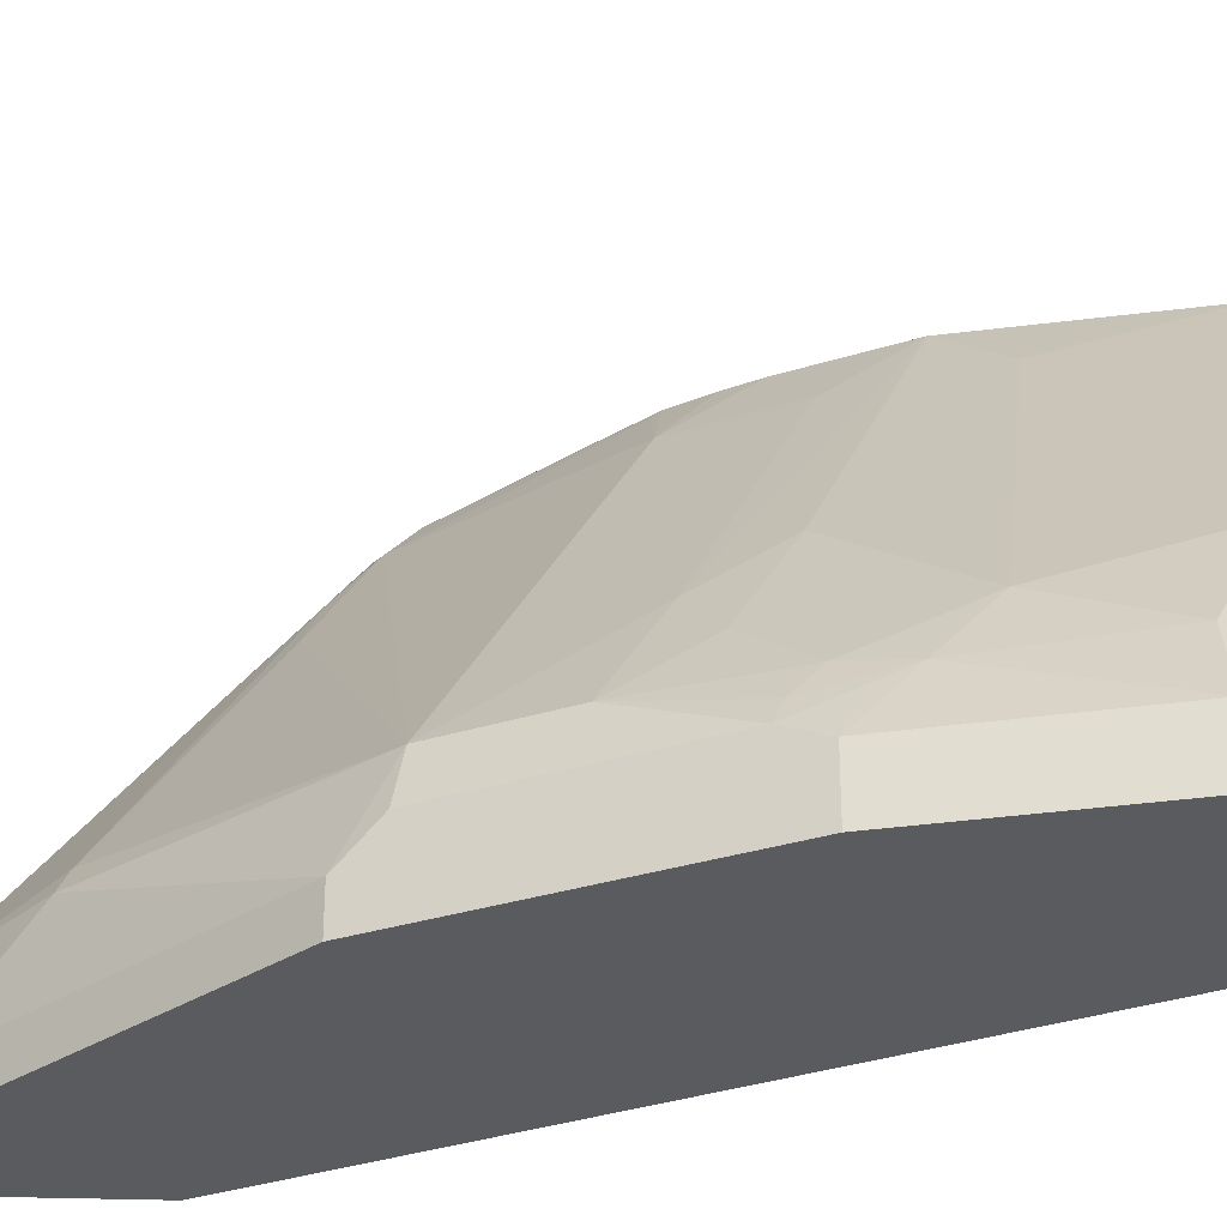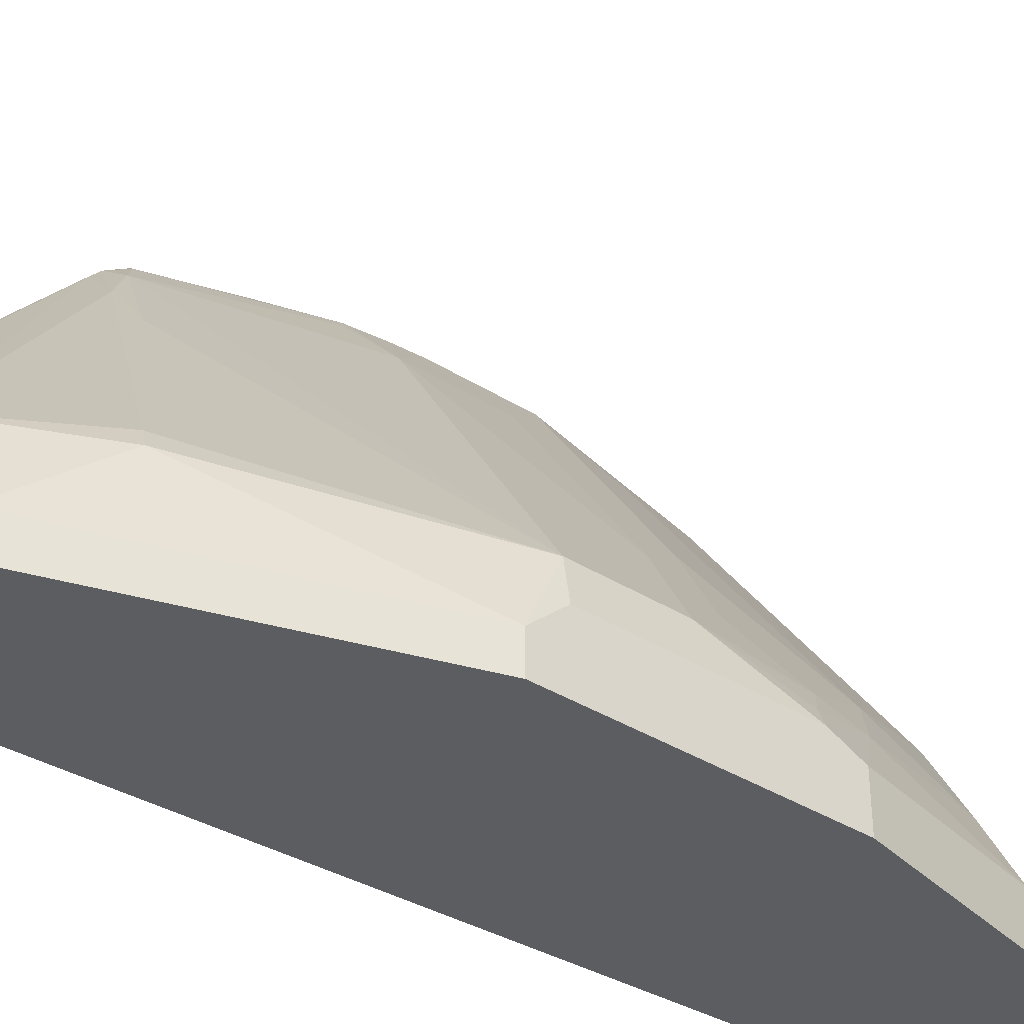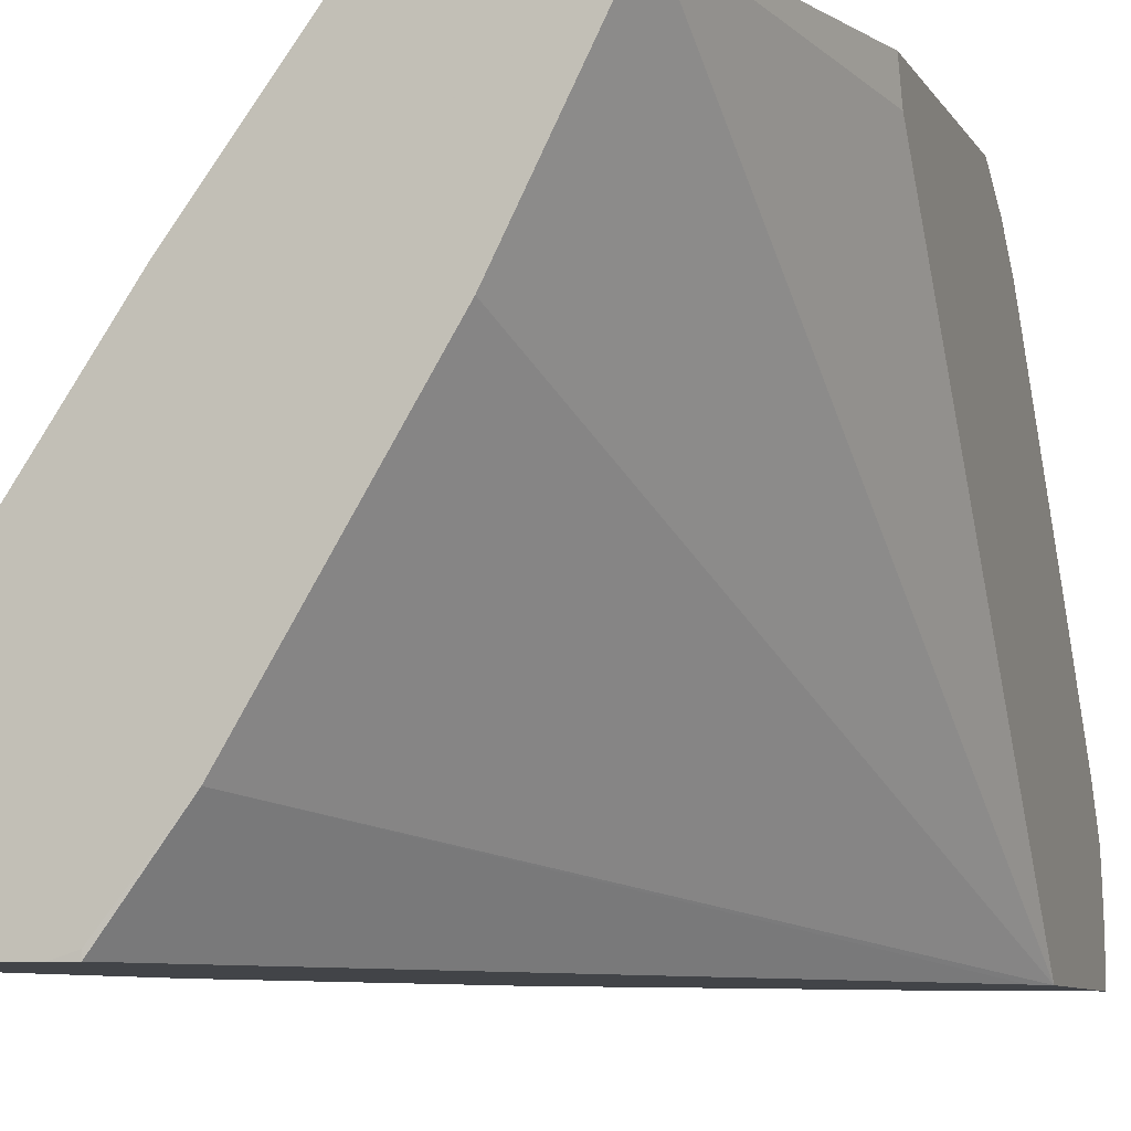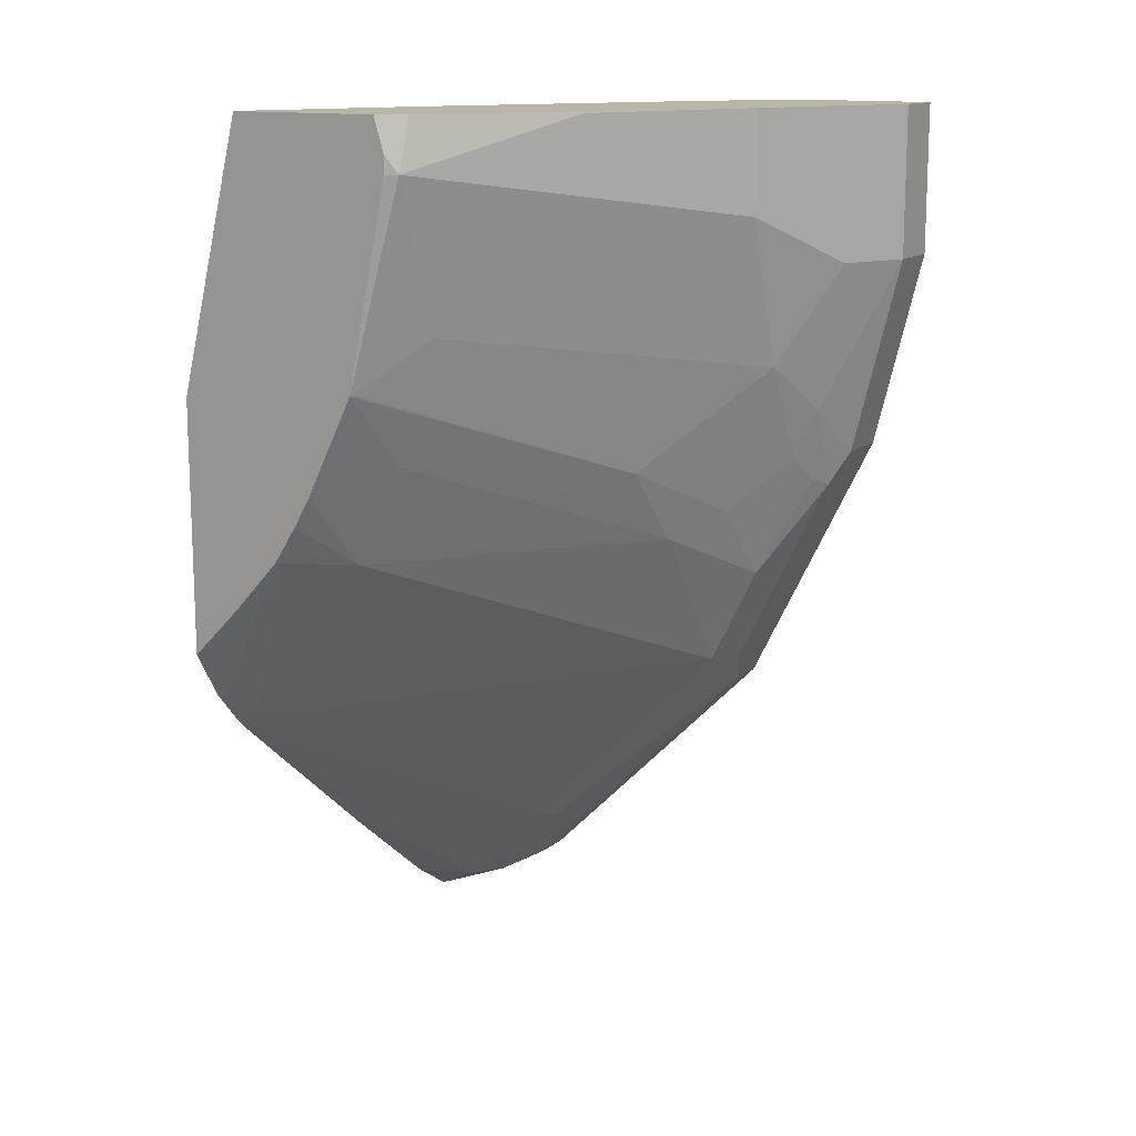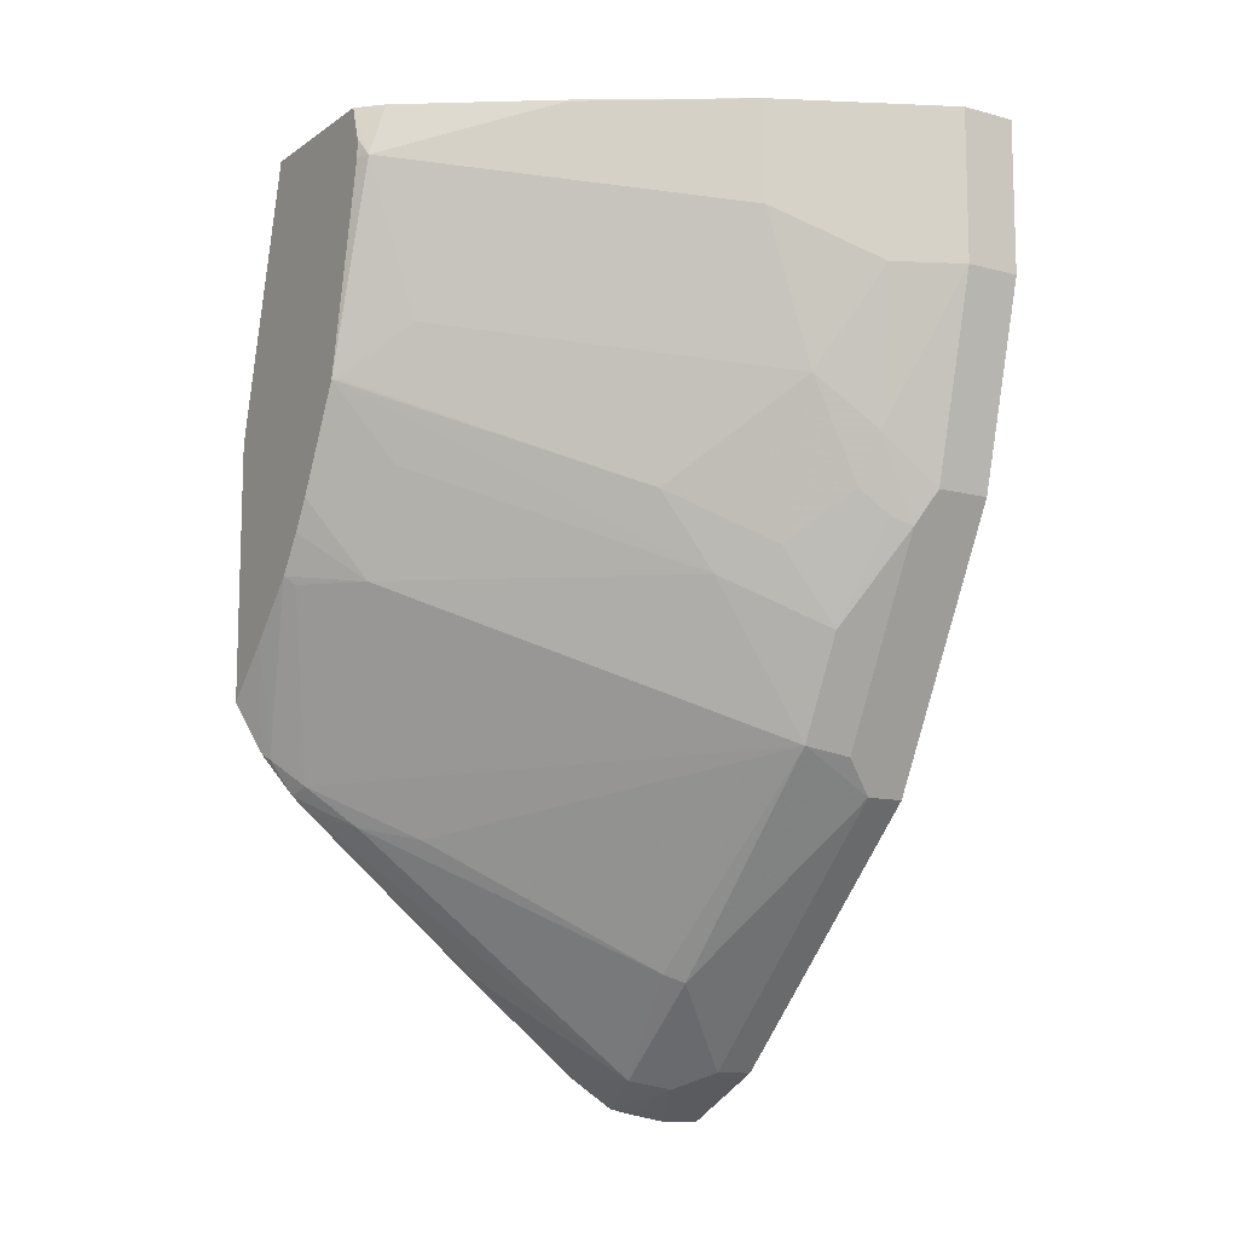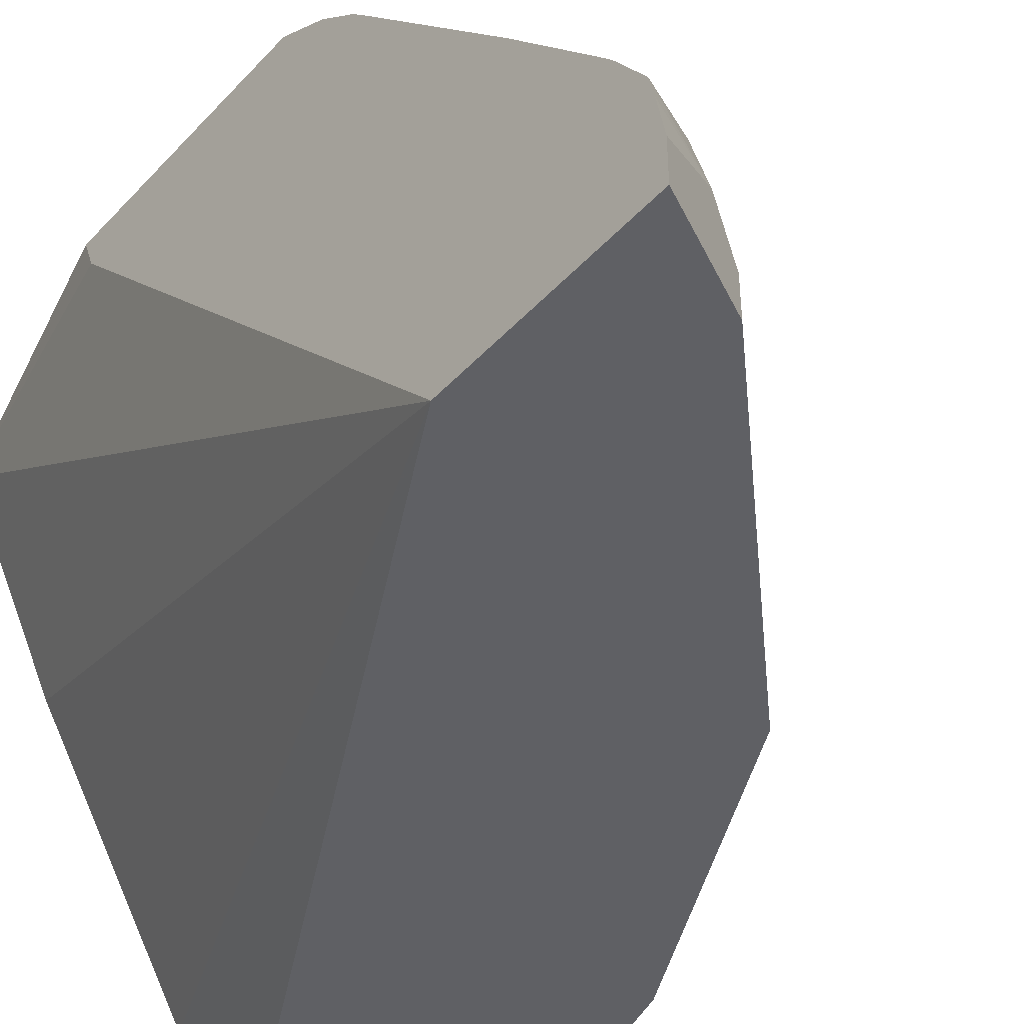
<metadata>
{"format":"obj","ext":"obj","renderer":"f3d","projection":"perspective","resolution":1024,"background":"white","views":[{"elev":-32.3,"azim":-92.7,"up":"+Y"},{"elev":-37.1,"azim":-155.6,"up":"+Y"},{"elev":-8.0,"azim":18.2,"up":"+Y"},{"elev":13.7,"azim":-149.2,"up":"+Z"},{"elev":-11.3,"azim":-122.6,"up":"+Z"},{"elev":-44.3,"azim":140.8,"up":"+Y"}]}
</metadata>
<code>
v -0.2048 0.3041 -0.1053
v -0.2318 0.3041 0.0006163
v -0.2048 0.2913 -0.1102
v -0.2048 0.3041 -0.2048
v -0.2932 0.3041 0.0006163
v -0.2426 0.2825 0.0006163
v -0.2048 0.09581 -0.2788
v -0.2048 0.304 -0.2055
v -0.2051 0.3041 -0.2051
v -0.3022 0.2956 0.0006163
v -0.2972 0.3041 -0.01273
v -0.3018 0.3018 -0.01969
v -0.2622 0.2432 0.0006163
v -0.21 0.09581 -0.269
v -0.2048 0.09581 -0.3602
v -0.269 0.2296 0.0006163
v -0.328 0.1312 0.0006163
v -0.2048 0.2927 -0.2244
v -0.2248 0.3041 -0.1854
v -0.3026 0.2952 -1.937e-05
v -0.3412 0.2425 0.0006163
v -0.2972 0.3041 -0.01969
v -0.3805 0.1837 -0.0394
v -0.3805 0.1837 0.0006163
v -0.3412 0.2427 -1.937e-05
v -0.2804 0.3041 -0.09845
v -0.3018 0.2821 -0.07874
v -0.3543 0.09581 0.0005104
v -0.2388 0.09581 -0.3431
v -0.2048 0.1122 -0.3602
v -0.3543 0.09842 0.0006163
v -0.2048 0.2799 -0.2392
v -0.2067 0.2903 -0.2263
v -0.2445 0.3041 -0.1641
v -0.3937 0.1575 -0.0394
v -0.3805 0.164 -0.09845
v -0.4002 0.1443 -0.05907
v -0.3937 0.1575 0.0006163
v -0.2607 0.3041 -0.1378
v -0.2854 0.2805 -0.128
v -0.3444 0.1821 -0.1673
v -0.3412 0.2034 -0.1378
v -0.2821 0.3018 -0.09845
v -0.3624 0.09581 0.0006163
v -0.2428 0.09581 -0.3411
v -0.2428 0.1115 -0.3411
v -0.2296 0.1247 -0.3477
v -0.2048 0.1284 -0.3572
v -0.2116 0.278 -0.2362
v -0.2048 0.2729 -0.2454
v -0.2165 0.2583 -0.2509
v -0.246 0.3001 -0.1673
v -0.2657 0.2805 -0.1673
v -0.2539 0.3041 -0.1496
v -0.4133 0.1181 -0.05907
v -0.3887 0.1402 -0.1181
v -0.3608 0.164 -0.1575
v -0.3805 0.1443 -0.1378
v -0.4133 0.1181 0.0006163
v -0.3444 0.1427 -0.2263
v -0.3641 0.1427 -0.187
v -0.4133 0.09581 0.0006163
v -0.2821 0.09581 -0.3018
v -0.2821 0.1115 -0.3018
v -0.269 0.1443 -0.3083
v -0.2048 0.1373 -0.3552
v -0.2264 0.1427 -0.3444
v -0.2313 0.2386 -0.2558
v -0.2048 0.2012 -0.306
v -0.2067 0.2017 -0.3051
v -0.2657 0.1525 -0.3051
v -0.4133 0.09581 -0.05907
v -0.3937 0.1181 -0.1378
v -0.3838 0.1329 -0.1476
v -0.3871 0.1247 -0.1509
v -0.369 0.1402 -0.1772
v -0.3789 0.1353 -0.1575
v -0.3412 0.1115 -0.2427
v -0.3477 0.1247 -0.2296
v -0.3412 0.09581 -0.2427
v -0.2048 0.1548 -0.3438
v -0.2048 0.1614 -0.3385
v -0.3937 0.09581 -0.1378
v -0.374 0.1181 -0.1772
v -0.3431 0.09581 -0.2388
v -0.3543 0.1181 -0.2165
v -0.374 0.09581 -0.1772
f 41 53 60
f 41 60 61
f 39 54 53
f 41 61 57
f 41 57 42
f 45 63 64
f 40 53 41
f 45 64 46
f 49 60 53
f 46 65 47
f 47 66 48
f 47 65 67
f 47 67 66
f 49 53 52
f 49 68 60
f 37 56 55
f 49 51 68
f 46 64 65
f 36 58 56
f 30 47 48
f 36 42 57
f 27 43 36
f 50 69 70
f 28 31 44
f 29 45 46
f 29 46 47
f 29 47 30
f 32 49 33
f 32 50 51
f 36 57 58
f 32 51 49
f 34 52 53
f 34 53 54
f 34 49 52
f 35 37 55
f 35 55 59
f 35 59 38
f 36 56 37
f 36 43 42
f 33 49 34
f 50 70 67
f 73 87 83
f 51 67 71
f 64 78 65
f 65 71 67
f 66 67 81
f 67 70 82
f 67 82 81
f 69 82 70
f 73 75 84
f 73 84 87
f 63 78 64
f 74 77 75
f 75 79 86
f 75 86 84
f 78 80 85
f 78 85 86
f 78 86 79
f 84 86 85
f 84 85 87
f 26 43 27
f 75 77 76
f 50 67 51
f 63 80 78
f 60 75 61
f 51 71 68
f 55 72 62
f 55 62 59
f 55 56 73
f 55 73 83
f 55 83 72
f 56 58 74
f 56 74 75
f 61 75 76
f 56 75 73
f 58 61 76
f 58 76 77
f 58 77 74
f 60 68 71
f 60 71 65
f 60 65 78
f 60 78 79
f 60 79 75
f 57 61 58
f 26 42 43
f 23 37 35
f 26 40 41
f 1 11 5
f 1 5 2
f 2 5 10
f 2 10 21
f 2 21 24
f 2 24 38
f 2 38 59
f 2 59 62
f 2 62 44
f 2 44 31
f 2 31 17
f 2 17 16
f 2 16 13
f 2 13 6
f 2 6 7
f 2 7 3
f 4 8 9
f 1 22 11
f 1 26 22
f 1 39 26
f 1 54 39
f 26 41 42
f 1 2 3
f 1 3 7
f 1 7 15
f 1 15 30
f 1 30 48
f 1 48 66
f 1 66 81
f 5 11 12
f 1 81 82
f 1 69 50
f 1 50 32
f 1 32 18
f 1 8 4
f 1 4 9
f 1 9 19
f 1 19 34
f 1 34 54
f 1 82 69
f 5 12 10
f 1 18 8
f 7 14 28
f 12 22 26
f 12 26 27
f 12 27 36
f 12 36 23
f 14 17 28
f 15 29 30
f 17 31 28
f 18 32 33
f 18 33 19
f 19 33 34
f 21 25 24
f 23 35 38
f 23 38 24
f 23 36 37
f 26 39 53
f 6 13 7
f 26 53 40
f 12 25 20
f 12 24 25
f 20 25 21
f 11 22 12
f 7 44 62
f 7 28 44
f 12 23 24
f 7 62 72
f 7 72 83
f 7 87 85
f 7 85 80
f 7 80 63
f 7 63 45
f 7 83 87
f 7 29 15
f 7 13 16
f 10 12 20
f 7 16 17
f 7 17 14
f 8 18 9
f 7 45 29
f 10 20 21
f 9 18 19

</code>
